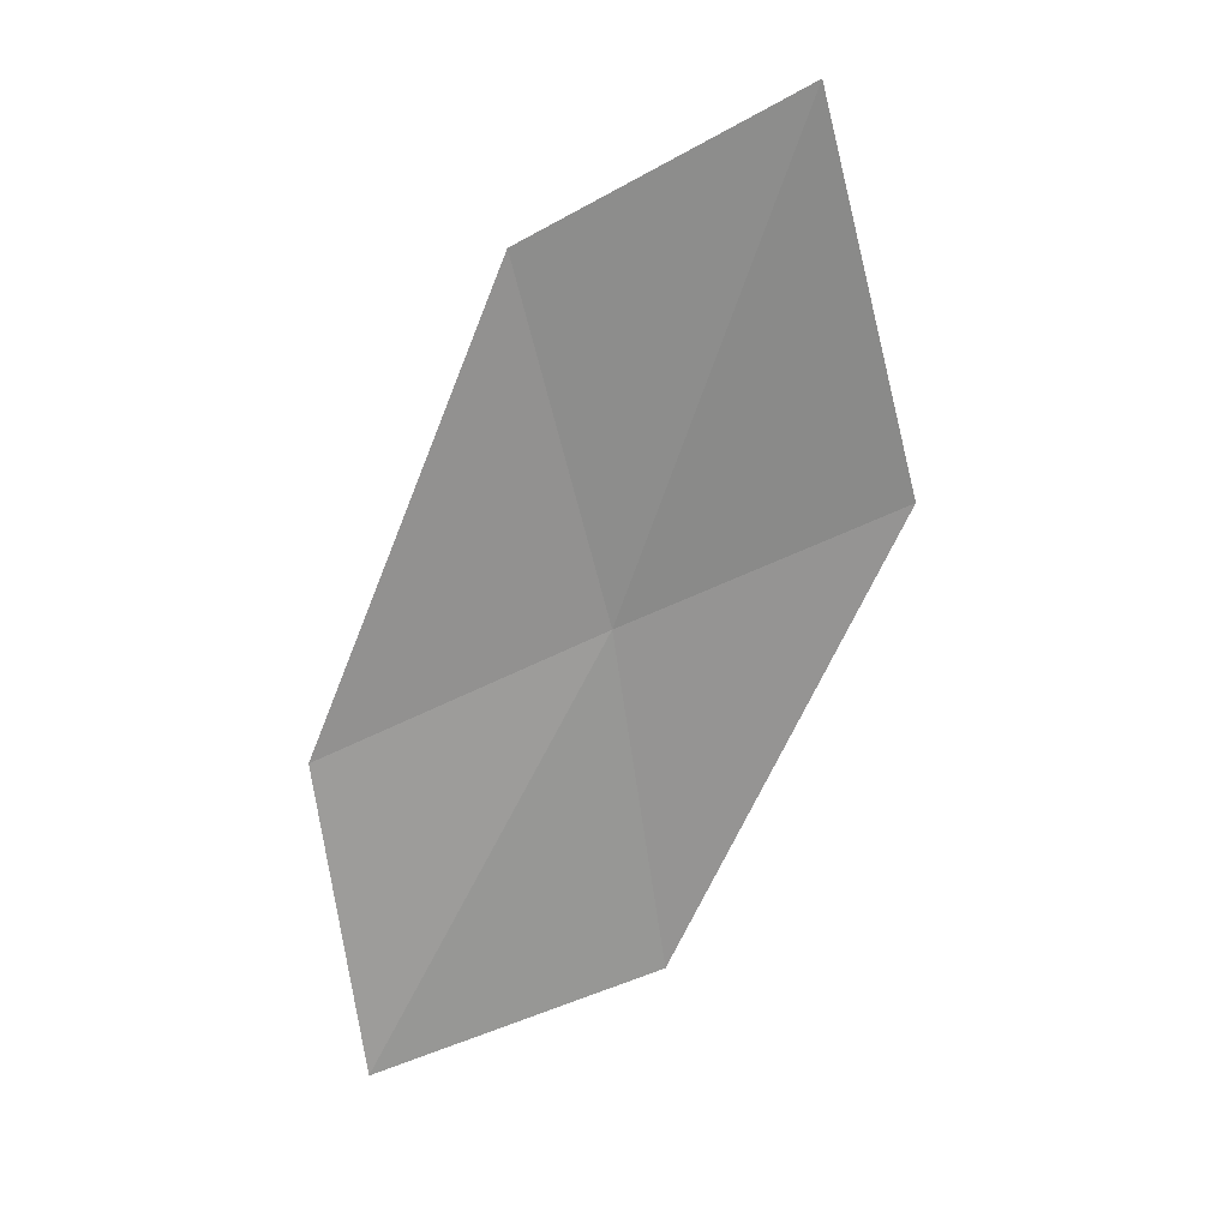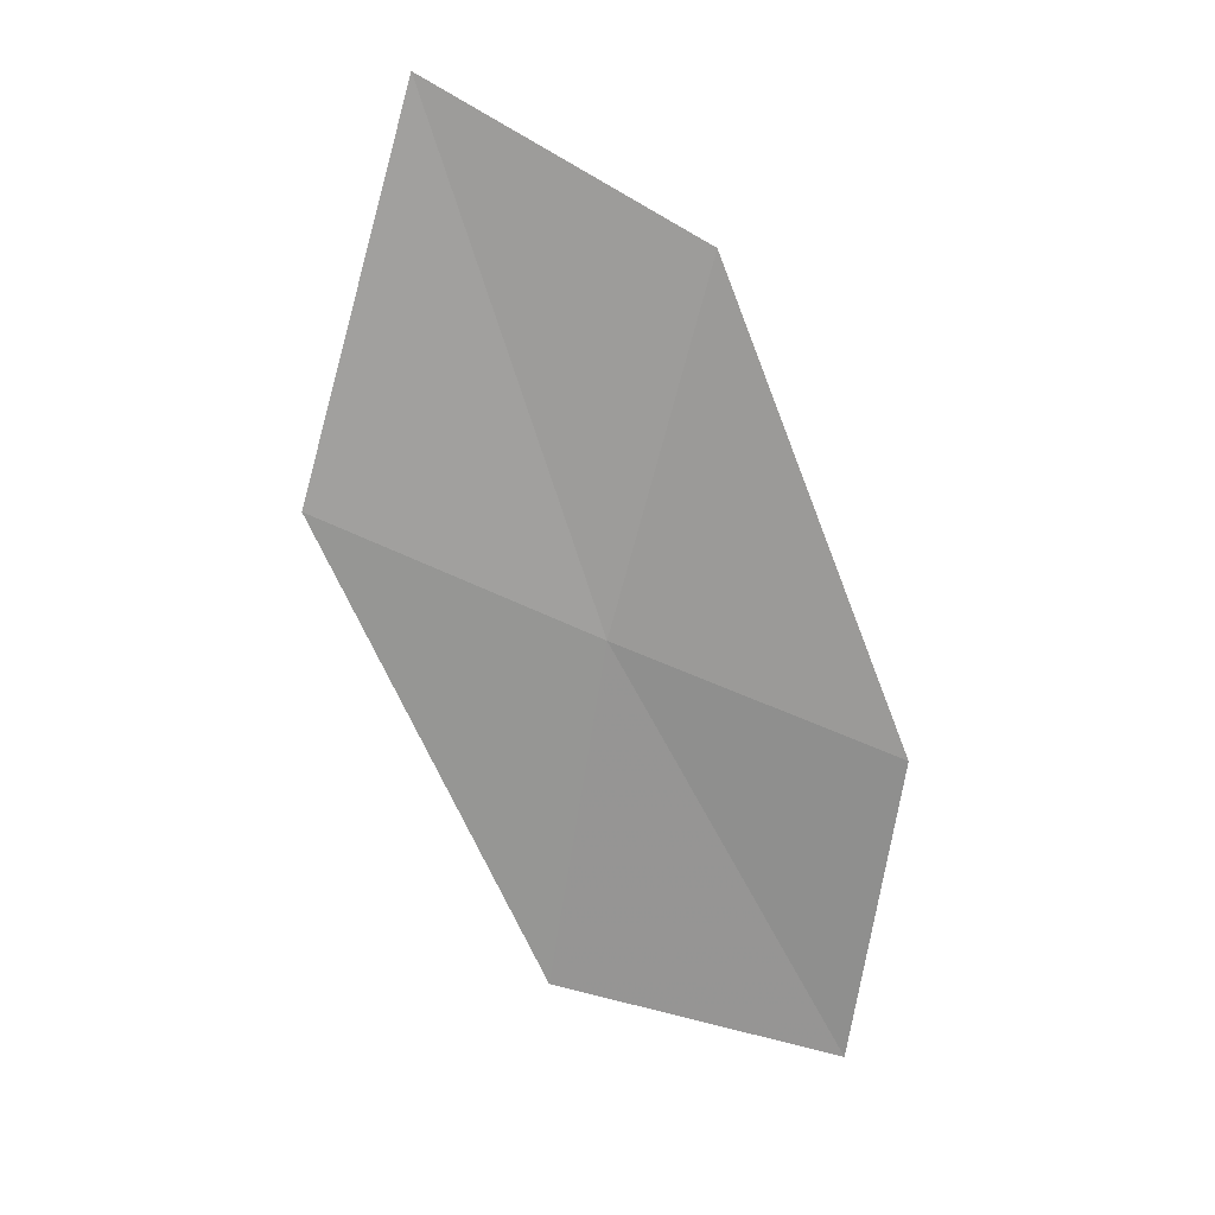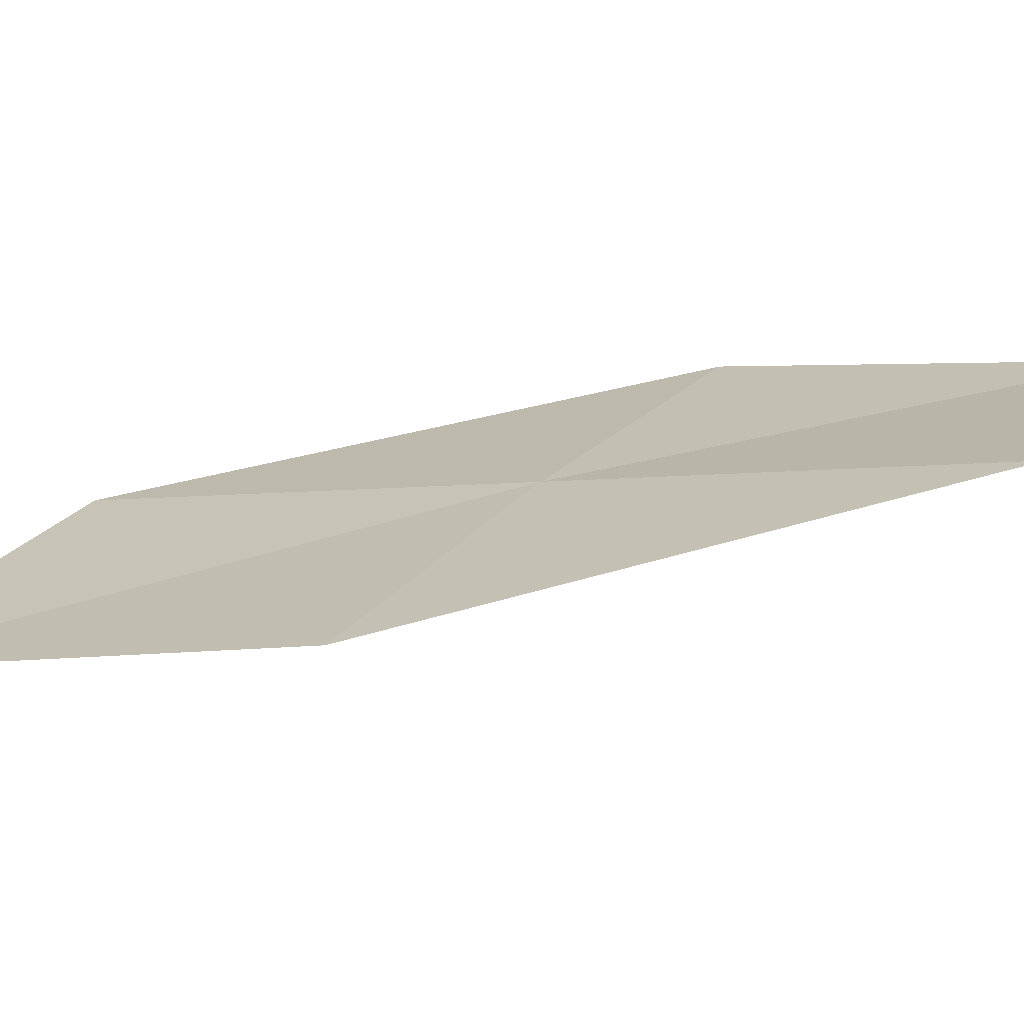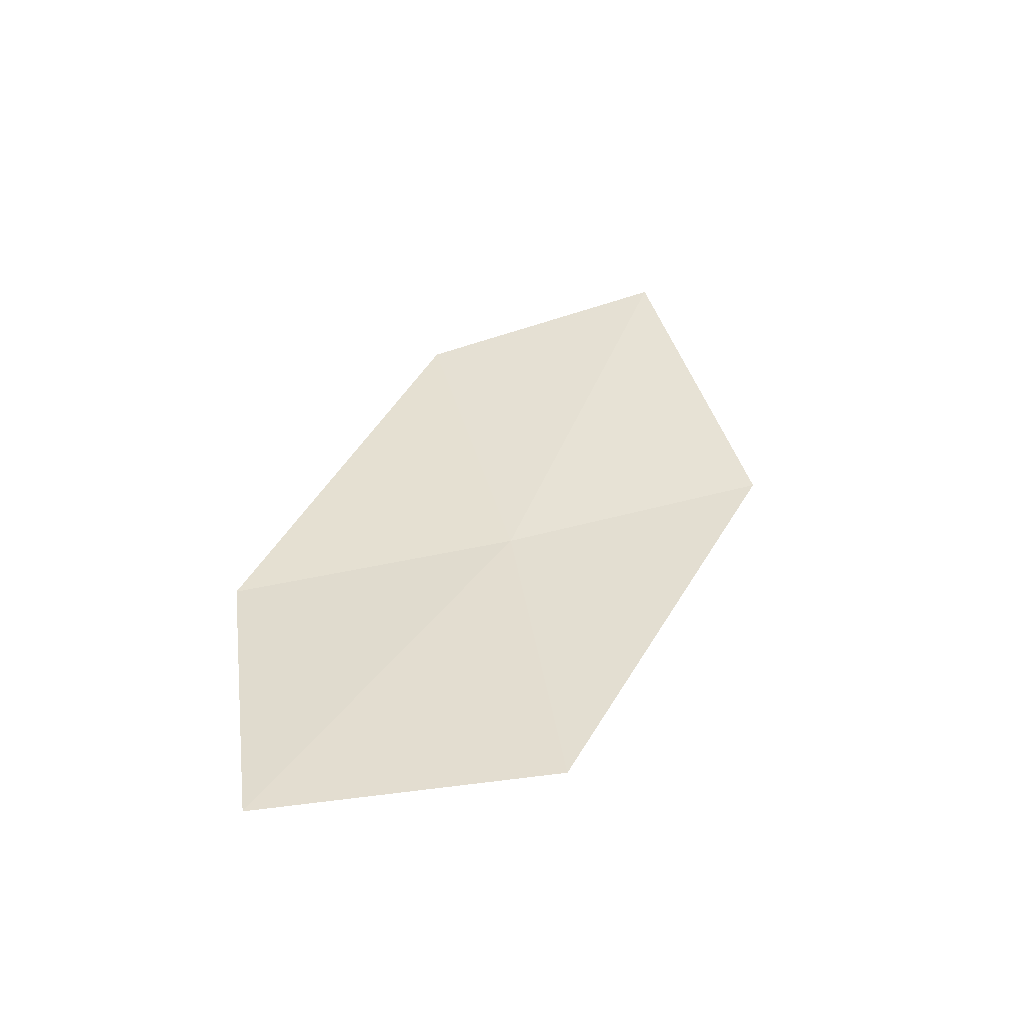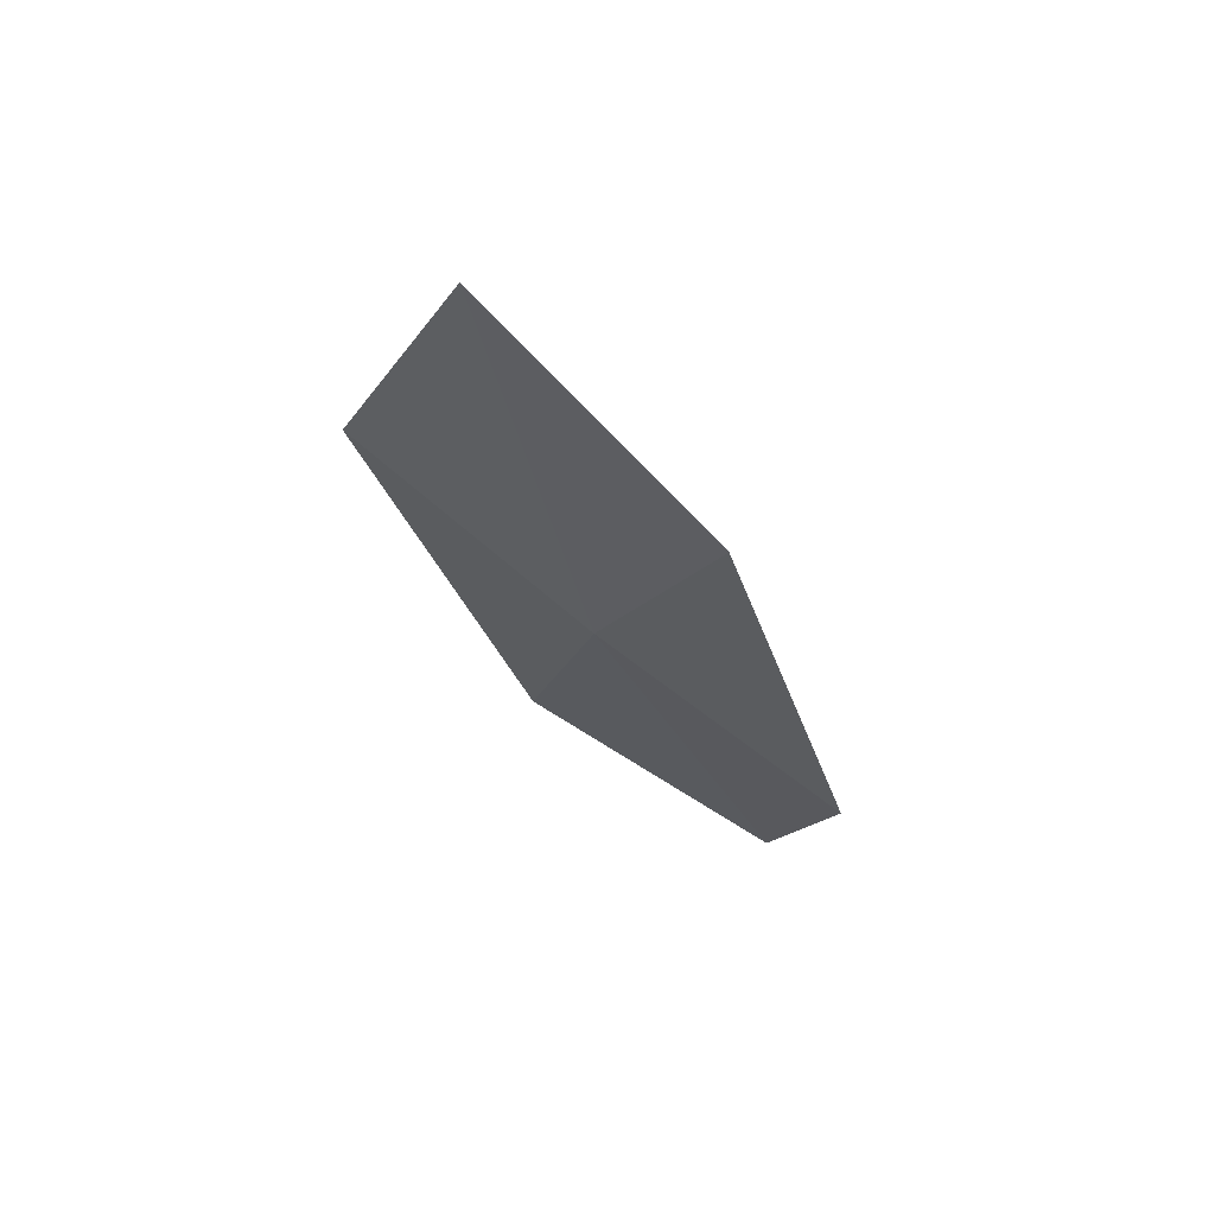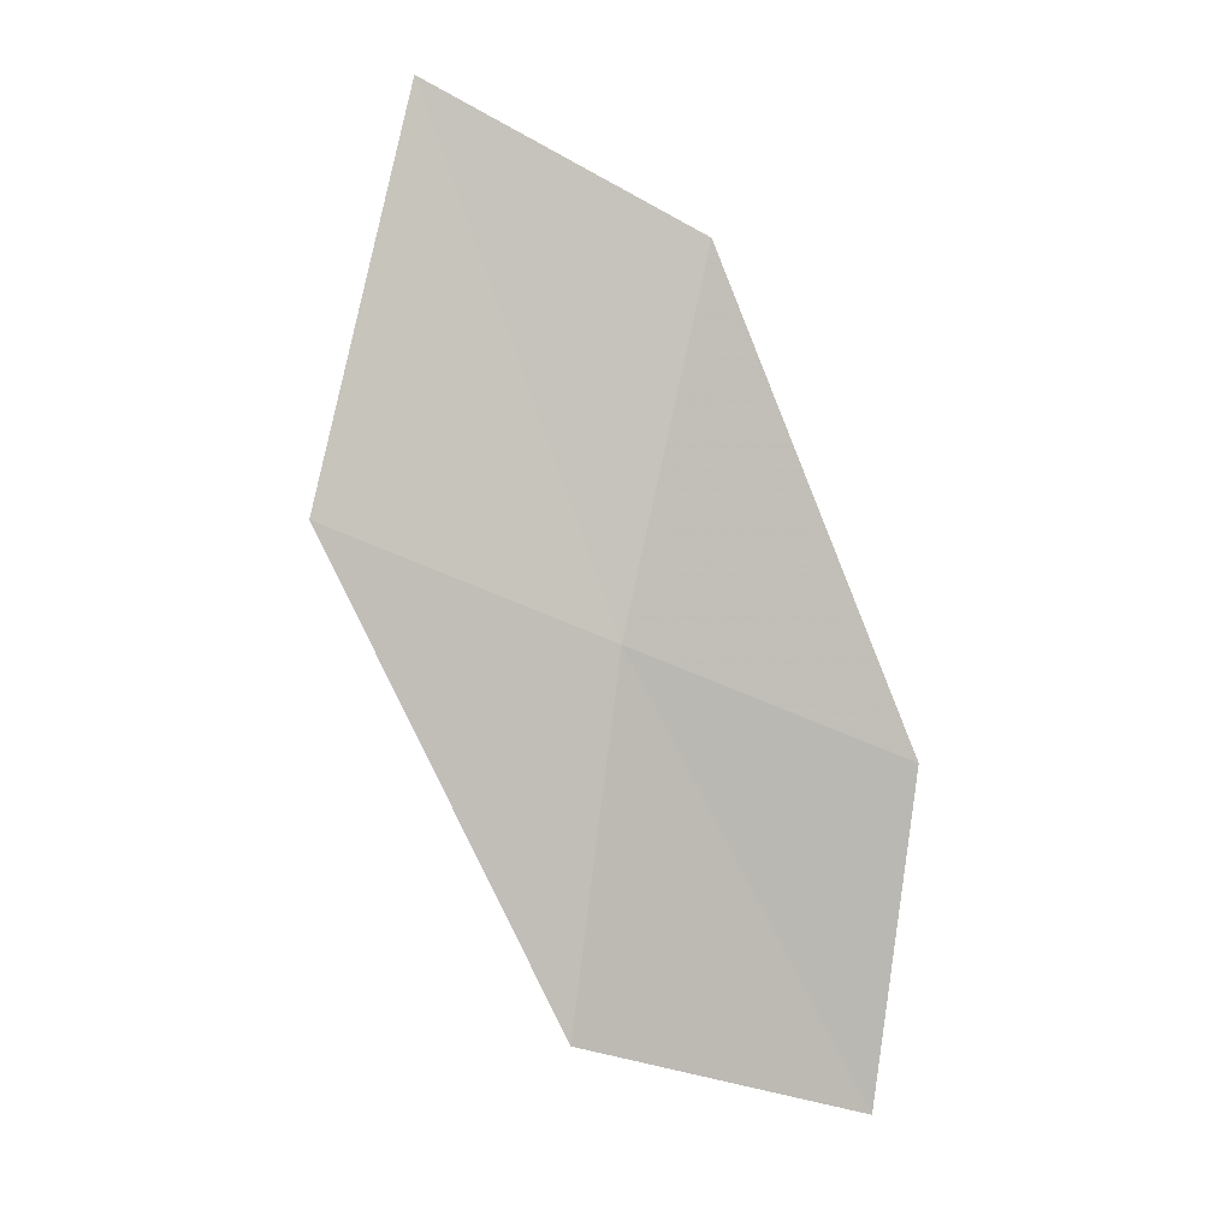
<metadata>
{"format":"obj","ext":"obj","renderer":"f3d","projection":"perspective","resolution":1024,"background":"white","views":[{"elev":16.8,"azim":162.0,"up":"+Y"},{"elev":28.3,"azim":-12.1,"up":"+Y"},{"elev":6.5,"azim":-84.6,"up":"+Z"},{"elev":-60.7,"azim":163.7,"up":"+Y"},{"elev":78.3,"azim":18.7,"up":"+Y"},{"elev":10.6,"azim":-25.4,"up":"+Y"}]}
</metadata>
<code>
v -17.04 7.754 17.56
v -16.5 9.612 17.41
v -17.78 10.35 16.92
v -18.4 8.371 17.14
v -15.62 7.113 17.91
v -17.36 5.885 17.69
v -15.87 5.383 17.96
f 1 3 2
f 1 4 3
f 1 2 5
f 1 6 4
f 1 5 7
f 1 7 6

</code>
